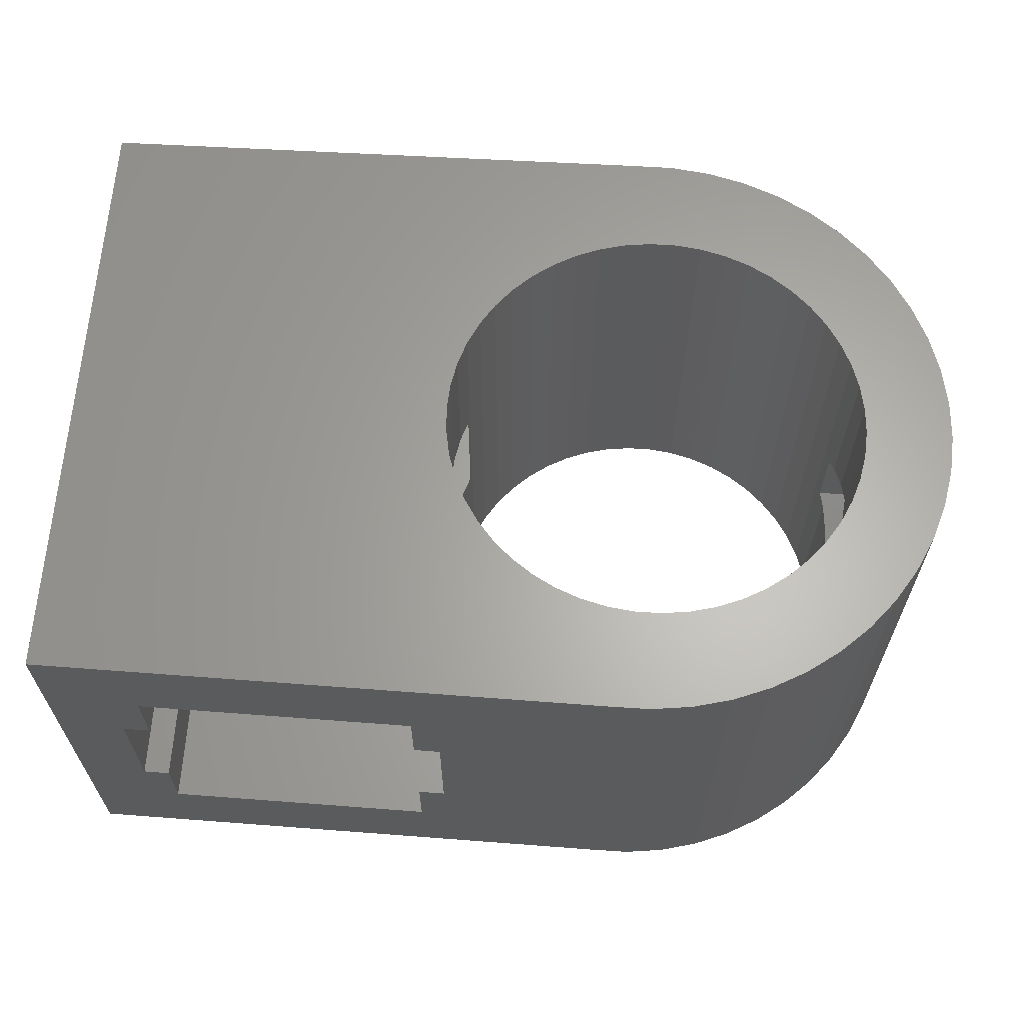
<metadata>
{"format":"stl","ext":"stl","renderer":"f3d","projection":"perspective","resolution":1024,"background":"white","views":[{"elev":63.7,"azim":3.8,"up":"+Z"}]}
</metadata>
<code>
# stl→obj: 443 verts, 902 faces
v -20.5 -23.08 -10.25
v -27.5 -23 -17.25
v 14.52 -23.45 -17.25
v 0 -23.3 -5
v 0 -23.3 -10.25
v -20.5 -23.08 -5
v -22.5 -23.05 -5
v -27.5 -23 17.25
v -22.5 -23.05 5
v -20.5 -23.08 5
v -20.5 -23.08 10.25
v 14.52 -23.45 17.25
v 0 -23.3 10.25
v 2 -23.32 5
v 0 -23.3 5
v 2 -23.32 -5
v -27.5 23 -17.25
v 8.427 13.51 -17.25
v 14.52 23.45 -17.25
v 16 15.97 -17.25
v 17.48 23.45 -17.25
v 18 15.97 -17.25
v 20.4 23.08 -17.25
v 20 15.72 -17.25
v 23.26 22.35 -17.25
v 23.81 14.48 -17.25
v 26.01 21.26 -17.25
v 25.57 13.51 -17.25
v 28.59 19.84 -17.25
v 27.2 12.33 -17.25
v 30.98 18.11 -17.25
v 29.94 9.405 -17.25
v 33.13 16.09 -17.25
v 31.02 7.708 -17.25
v 35.01 13.81 -17.25
v 31.88 5.89 -17.25
v 36.59 11.32 -17.25
v 32.87 2.005 -17.25
v 37.85 8.651 -17.25
v 33 0 -17.25
v 38.76 5.844 -17.25
v 32.5 -3.979 -17.25
v 39.31 2.945 -17.25
v 31.02 -7.708 -17.25
v 39.5 0 -17.25
v 28.66 -10.95 -17.25
v 39.31 -2.945 -17.25
v 38.76 -5.844 -17.25
v 37.85 -8.651 -17.25
v 36.59 -11.32 -17.25
v 35.01 -13.81 -17.25
v 33.13 -16.09 -17.25
v 30.98 -18.11 -17.25
v 28.59 -19.84 -17.25
v 26.01 -21.26 -17.25
v 23.26 -22.35 -17.25
v 20.4 -23.08 -17.25
v 17.48 -23.45 -17.25
v 1.126 -2.005 -17.25
v 1 0 -17.25
v 1.503 -3.979 -17.25
v 2.124 -5.89 -17.25
v 2.979 -7.708 -17.25
v 4.056 -9.405 -17.25
v 5.337 -10.95 -17.25
v 8.427 -13.51 -17.25
v 6.801 -12.33 -17.25
v 14 15.72 -17.25
v 10.19 -14.48 -17.25
v 16 -15.97 -17.25
v 14 -15.72 -17.25
v 12.06 -15.22 -17.25
v 18 -15.97 -17.25
v 20 -15.72 -17.25
v 21.94 -15.22 -17.25
v 23.81 -14.48 -17.25
v 25.57 -13.51 -17.25
v 27.2 -12.33 -17.25
v 29.94 -9.405 -17.25
v 31.88 -5.89 -17.25
v 32.87 -2.005 -17.25
v 32.5 3.979 -17.25
v 28.66 10.95 -17.25
v 21.94 15.22 -17.25
v 12.06 15.22 -17.25
v 10.19 14.48 -17.25
v 6.801 12.33 -17.25
v 5.337 10.95 -17.25
v 4.056 9.405 -17.25
v 2.979 7.708 -17.25
v 2.124 5.89 -17.25
v 1.503 3.979 -17.25
v 1.126 2.005 -17.25
v -27.5 1.566 2.848
v -27.5 23 17.25
v -27.5 -3.244 0.2041
v -27.5 -3.244 -0.2041
v -27.5 -3.192 -0.609
v -27.5 -3.091 -1.004
v -27.5 -2.941 -1.384
v -27.5 -2.744 -1.741
v -27.5 -2.504 -2.072
v -27.5 -2.225 -2.369
v -27.5 -1.91 -2.629
v -27.5 -1.566 -2.848
v -27.5 -0.8082 -3.148
v -27.5 -1.196 -3.022
v -27.5 -0.4073 -3.224
v -27.5 0 -3.25
v -27.5 0.4073 -3.224
v -27.5 0.8082 -3.148
v -27.5 1.196 -3.022
v -27.5 1.566 -2.848
v -27.5 2.744 -1.741
v -27.5 2.504 -2.072
v -27.5 -3.192 0.609
v -27.5 -3.091 1.004
v -27.5 1.91 -2.629
v -27.5 -2.941 1.384
v -27.5 2.225 -2.369
v -27.5 -2.744 1.741
v -27.5 -2.504 2.072
v -27.5 2.941 -1.384
v -27.5 -2.225 2.369
v -27.5 3.091 -1.004
v -27.5 -1.91 2.629
v -27.5 3.192 -0.609
v -27.5 -1.566 2.848
v -27.5 3.244 -0.2041
v -27.5 -1.196 3.022
v -27.5 3.244 0.2041
v -27.5 -0.8082 3.148
v -27.5 3.192 0.609
v -27.5 3.091 1.004
v -27.5 -0.4073 3.224
v -27.5 2.941 1.384
v -27.5 0 3.25
v -27.5 2.744 1.741
v -27.5 0.4073 3.224
v -27.5 2.504 2.072
v -27.5 0.8082 3.148
v -27.5 2.225 2.369
v -27.5 1.196 3.022
v -27.5 1.91 2.629
v 5.337 -10.95 17.25
v 4.056 -9.405 17.25
v 6.801 -12.33 17.25
v 17.48 -23.45 17.25
v 18 -15.97 17.25
v 16 -15.97 17.25
v 23.26 -22.35 17.25
v 29.94 -9.405 17.25
v 28.66 -10.95 17.25
v 35.01 -13.81 17.25
v 10.19 14.48 17.25
v 12.06 15.22 17.25
v 32.87 -2.005 17.25
v 32.5 -3.979 17.25
v 38.76 -5.844 17.25
v 14 15.72 17.25
v 33.13 16.09 17.25
v 35.01 13.81 17.25
v 30.98 18.11 17.25
v 28.59 19.84 17.25
v 26.01 21.26 17.25
v 23.26 22.35 17.25
v 20.4 23.08 17.25
v 17.48 23.45 17.25
v 14.52 23.45 17.25
v 14 -15.72 17.25
v 12.06 -15.22 17.25
v 20.4 -23.08 17.25
v 1 0 17.25
v 1.126 2.005 17.25
v 2.124 -5.89 17.25
v 1.503 -3.979 17.25
v 1.503 3.979 17.25
v 20 -15.72 17.25
v 26.01 -21.26 17.25
v 25.57 -13.51 17.25
v 23.81 -14.48 17.25
v 30.98 -18.11 17.25
v 21.94 -15.22 17.25
v 28.59 -19.84 17.25
v 2.979 7.708 17.25
v 4.056 9.405 17.25
v 31.02 -7.708 17.25
v 36.59 -11.32 17.25
v 27.2 -12.33 17.25
v 33.13 -16.09 17.25
v 5.337 10.95 17.25
v 6.801 12.33 17.25
v 31.88 -5.89 17.25
v 37.85 -8.651 17.25
v 8.427 13.51 17.25
v 33 0 17.25
v 39.31 -2.945 17.25
v 32.5 3.979 17.25
v 32.87 2.005 17.25
v 39.5 0 17.25
v 31.88 5.89 17.25
v 39.31 2.945 17.25
v 20 15.72 17.25
v 21.94 15.22 17.25
v 28.66 10.95 17.25
v 29.94 9.405 17.25
v 37.85 8.651 17.25
v 31.02 7.708 17.25
v 38.76 5.844 17.25
v 16 15.97 17.25
v 18 15.97 17.25
v 23.81 14.48 17.25
v 25.57 13.51 17.25
v 27.2 12.33 17.25
v 36.59 11.32 17.25
v 2.124 5.89 17.25
v 1.126 -2.005 17.25
v 2.979 -7.708 17.25
v 10.19 -14.48 17.25
v 8.427 -13.51 17.25
v -22.5 -5 -2.887
v -22.5 -5 2.887
v -22.5 -1.34 -5
v -22.5 -1.34 5
v -20.5 -1.34 -5
v -20.5 23.08 -10.25
v -20.5 23.08 -5
v -20.5 1.34 -5
v -20.5 0 -5.774
v 0 23.3 -10.25
v 0 23.3 -5
v 1 0 -5
v 2 -5.51 -5
v 1.503 -3.979 -5
v 1.126 2.005 -5
v 2 23.32 -5
v 1.126 -2.005 -5
v 1.503 3.979 -5
v 2 5.51 -5
v 2 -5.51 5
v 2 23.32 5
v 2 5.51 5
v 0 23.3 5
v 1.503 3.979 5
v 1.126 2.005 5
v 1 0 5
v 1.126 -2.005 5
v 1.503 -3.979 5
v 0 23.3 10.25
v -20.5 23.08 10.25
v -20.5 23.08 5
v -20.5 0 5.774
v -20.5 1.34 5
v -20.5 -1.34 5
v 39.27 -3.192 -0.609
v 39.31 -2.945 -1.372
v 39.29 -3.091 -1.004
v 39.26 -3.244 -0.2041
v 39.26 -3.244 0.2041
v 39.27 -3.192 0.609
v 39.29 -3.091 1.004
v 39.31 -2.945 1.372
v 39.31 -2.941 -1.384
v 39.5 0 -3.25
v 39.47 -0.4073 -3.224
v 39.45 -0.8082 -3.148
v 39.42 -1.196 -3.022
v 39.4 -1.566 -2.848
v 39.38 -1.91 -2.629
v 39.36 -2.225 -2.369
v 39.34 -2.504 -2.072
v 39.33 -2.744 -1.741
v 39.31 2.945 -1.372
v 39.33 2.744 -1.741
v 39.31 2.941 -1.384
v 39.34 2.504 -2.072
v 39.36 2.225 -2.369
v 39.38 1.91 -2.629
v 39.4 1.566 -2.848
v 39.42 1.196 -3.022
v 39.45 0.8082 -3.148
v 39.47 0.4073 -3.224
v 39.26 3.244 -0.2041
v 39.31 2.945 1.372
v 39.29 3.091 1.004
v 39.27 3.192 0.609
v 39.26 3.244 0.2041
v 39.27 3.192 -0.609
v 39.29 3.091 -1.004
v -22.5 23.05 5
v -22.5 23.05 -5
v 32.5 3.979 -3.476
v 32.17 5 -2.887
v 32.17 5 2.887
v 32.5 3.979 3.476
v 32.87 2.005 -4.616
v 33 0 -5.774
v 32.87 -2.005 -4.616
v 32.5 -3.979 -3.476
v 32.5 -3.979 3.476
v 32.17 -5 2.887
v 32.17 -5 -2.887
v -25.5 -3.244 0.2041
v -25.5 -3.244 -0.2041
v -25.5 -3.192 0.609
v -25.5 -3.091 1.004
v -25.5 -2.941 1.384
v -25.5 -2.744 1.741
v -25.5 -2.504 2.072
v -25.5 -2.225 2.369
v -25.5 -1.91 2.629
v -25.5 -1.566 2.848
v -25.5 -1.196 3.022
v -25.5 -0.8082 3.148
v -25.5 -0.4073 3.224
v -25.5 0 3.25
v -25.5 0.4073 3.224
v -25.5 0.8082 3.148
v -25.5 1.196 3.022
v -25.5 1.566 2.848
v -25.5 1.91 2.629
v -25.5 2.225 2.369
v -25.5 2.504 2.072
v -25.5 2.744 1.741
v -25.5 2.941 1.384
v -25.5 3.091 1.004
v -25.5 3.192 0.609
v -25.5 3.244 0.2041
v -25.5 3.244 -0.2041
v -25.5 3.192 -0.609
v -25.5 3.091 -1.004
v -25.5 2.941 -1.384
v -25.5 2.744 -1.741
v -25.5 2.504 -2.072
v -25.5 2.225 -2.369
v -25.5 1.91 -2.629
v -25.5 1.566 -2.848
v -25.5 1.196 -3.022
v -25.5 0.8082 -3.148
v -25.5 0.4073 -3.224
v -25.5 0 -3.25
v -25.5 -0.4073 -3.224
v -25.5 -0.8082 -3.148
v -25.5 -1.196 -3.022
v -25.5 -1.566 -2.848
v -25.5 -1.91 -2.629
v -25.5 -2.225 -2.369
v -25.5 -2.504 -2.072
v -25.5 -2.744 -1.741
v -25.5 -2.941 -1.384
v -25.5 -3.091 -1.004
v -25.5 -3.192 -0.609
v 39.31 2.941 1.384
v 39.33 2.744 1.741
v 39.5 0 1.665e-15
v 39.5 1.147e-14 3.25
v 39.47 0.4073 3.224
v 39.45 0.8082 3.148
v 39.42 1.196 3.022
v 39.4 1.566 2.848
v 39.38 1.91 2.629
v 39.36 2.225 2.369
v 39.34 2.504 2.072
v 39.34 -2.504 2.072
v 39.36 -2.225 2.369
v 39.31 -2.941 1.384
v 39.38 -1.91 2.629
v 39.33 -2.744 1.741
v 39.4 -1.566 2.848
v 39.42 -1.196 3.022
v 39.45 -0.8082 3.148
v 39.47 -0.4073 3.224
v 39.5 -1.147e-14 3.25
v 32.87 -2.005 4.616
v 33 0 5.774
v 32.87 2.005 4.616
v -25.5 0 -5.774
v -25.5 -5 -2.887
v -25.5 -5 2.887
v -25.5 0 5.774
v -22.5 5 -2.887
v -22.5 1.34 -5
v -25.5 5 -2.887
v -22.5 1.34 5
v -22.5 5 2.887
v -25.5 5 2.887
v 37 -3.091 1.004
v 37 -2.941 1.384
v 37 -3.192 0.609
v 37 -3.244 0.2041
v 37 -3.244 -0.2041
v 37 -3.192 -0.609
v 37 -3.091 -1.004
v 37 -2.941 -1.384
v 37 -2.744 -1.741
v 37 -2.504 -2.072
v 37 -2.225 -2.369
v 37 -1.91 -2.629
v 37 -1.566 -2.848
v 37 -1.196 -3.022
v 37 -0.8082 -3.148
v 37 -0.4073 -3.224
v 37 0 -3.25
v 37 0.4073 -3.224
v 37 0.8082 -3.148
v 37 1.196 -3.022
v 37 1.566 -2.848
v 37 1.91 -2.629
v 37 2.225 -2.369
v 37 2.504 -2.072
v 37 2.744 -1.741
v 37 2.941 -1.384
v 37 3.091 -1.004
v 37 3.192 -0.609
v 37 3.244 -0.2041
v 37 3.244 0.2041
v 37 3.192 0.609
v 37 3.091 1.004
v 37 2.941 1.384
v 37 0 5.774
v 37 5 2.887
v 37 5 -2.887
v 37 0 -5.774
v 37 -5 -2.887
v 37 -5 2.887
v 37 2.744 1.741
v 37 2.504 2.072
v 37 2.225 2.369
v 37 1.91 2.629
v 37 1.566 2.848
v 37 1.196 3.022
v 37 0.8082 3.148
v 37 0.4073 3.224
v 39.5 0 3.25
v 37 0 3.25
v 37 -0.4073 3.224
v 37 -0.8082 3.148
v 37 -1.196 3.022
v 37 -1.566 2.848
v 37 -1.91 2.629
v 37 -2.225 2.369
v 37 -2.504 2.072
v 37 -2.744 1.741
f 1 2 3
f 4 5 3
f 1 6 7
f 8 2 7
f 5 1 3
f 8 7 9
f 8 9 10
f 8 10 11
f 12 13 3
f 12 8 13
f 13 14 3
f 13 15 14
f 14 16 3
f 16 4 3
f 7 2 1
f 11 13 8
f 2 17 3
f 18 17 19
f 20 19 21
f 22 21 23
f 24 23 25
f 26 25 27
f 28 27 29
f 30 29 31
f 32 31 33
f 34 33 35
f 36 35 37
f 38 37 39
f 40 39 41
f 42 41 43
f 44 43 45
f 46 45 47
f 3 47 48
f 3 48 49
f 3 49 50
f 3 50 51
f 3 51 52
f 3 52 53
f 3 53 54
f 3 54 55
f 3 55 56
f 3 56 57
f 3 57 58
f 59 17 60
f 61 17 59
f 62 17 61
f 63 17 62
f 64 17 63
f 3 17 64
f 3 64 65
f 66 3 67
f 68 19 20
f 69 3 66
f 70 3 71
f 3 69 72
f 3 72 71
f 73 3 70
f 74 3 73
f 75 3 74
f 76 3 75
f 77 3 76
f 46 47 78
f 3 77 78
f 3 78 47
f 79 45 46
f 44 45 79
f 80 43 44
f 42 43 80
f 81 41 42
f 40 41 81
f 82 37 38
f 36 37 82
f 38 39 40
f 83 31 32
f 30 31 83
f 32 33 34
f 34 35 36
f 84 25 26
f 24 25 84
f 26 27 28
f 28 29 30
f 85 19 68
f 18 19 86
f 85 86 19
f 87 17 18
f 88 17 87
f 89 17 88
f 90 17 89
f 91 17 90
f 92 17 91
f 93 17 92
f 60 17 93
f 67 3 65
f 20 21 22
f 22 23 24
f 94 8 95
f 2 8 96
f 2 96 97
f 2 97 98
f 2 98 99
f 2 99 100
f 2 100 101
f 2 101 102
f 2 102 103
f 2 103 104
f 2 104 105
f 2 105 17
f 106 17 107
f 108 17 106
f 109 17 108
f 110 17 109
f 111 17 110
f 112 17 111
f 113 17 112
f 114 17 115
f 116 8 117
f 113 118 17
f 117 8 119
f 118 120 17
f 119 8 121
f 120 115 17
f 121 8 122
f 17 114 95
f 114 123 95
f 122 8 124
f 123 125 95
f 124 8 126
f 125 127 95
f 126 8 128
f 127 129 95
f 128 8 130
f 129 131 95
f 130 8 132
f 131 133 95
f 133 134 95
f 132 8 135
f 134 136 95
f 135 8 137
f 136 138 95
f 137 8 139
f 138 140 95
f 139 8 141
f 140 142 95
f 141 8 143
f 142 144 95
f 144 94 95
f 143 8 94
f 96 8 116
f 107 17 105
f 95 8 12
f 145 146 95
f 145 95 12
f 147 145 148
f 149 150 151
f 152 153 154
f 155 156 95
f 157 158 159
f 156 160 95
f 161 95 162
f 163 95 161
f 164 95 163
f 165 95 164
f 166 95 165
f 167 95 166
f 168 95 167
f 169 95 168
f 170 171 172
f 173 174 95
f 175 176 95
f 174 177 95
f 178 149 179
f 180 181 182
f 181 183 184
f 185 186 95
f 187 152 188
f 153 189 190
f 191 192 95
f 158 193 194
f 192 195 95
f 196 157 197
f 195 155 95
f 198 199 200
f 201 198 202
f 203 204 162
f 205 206 207
f 206 208 209
f 210 95 160
f 211 95 210
f 204 212 162
f 203 95 211
f 213 214 215
f 162 95 203
f 162 212 215
f 212 213 215
f 215 214 207
f 214 205 207
f 207 206 209
f 209 208 202
f 208 201 202
f 202 198 200
f 200 199 197
f 199 196 197
f 197 157 159
f 159 158 194
f 186 191 95
f 194 193 188
f 193 187 188
f 188 152 154
f 154 153 190
f 216 185 95
f 190 189 182
f 189 180 182
f 182 181 184
f 184 183 179
f 183 178 179
f 179 149 151
f 151 150 172
f 217 173 95
f 150 170 172
f 172 171 148
f 146 218 95
f 171 219 148
f 219 220 148
f 220 147 148
f 148 145 12
f 218 175 95
f 176 217 95
f 177 216 95
f 12 3 58
f 148 12 58
f 9 221 222
f 223 221 9
f 224 9 222
f 9 7 223
f 6 225 223
f 7 6 223
f 226 227 228
f 6 226 229
f 229 226 228
f 6 229 225
f 1 226 6
f 5 230 226
f 1 5 226
f 231 230 4
f 4 230 5
f 232 231 16
f 16 233 234
f 235 236 232
f 237 16 234
f 237 232 16
f 238 236 235
f 239 236 238
f 236 231 232
f 231 4 16
f 240 233 14
f 14 233 16
f 241 242 243
f 243 242 244
f 243 244 245
f 245 246 243
f 246 14 243
f 247 14 246
f 248 240 14
f 248 14 247
f 243 14 15
f 249 243 13
f 13 243 15
f 249 13 250
f 250 13 11
f 251 252 253
f 250 252 251
f 254 252 11
f 11 252 250
f 10 254 11
f 254 10 224
f 224 10 9
f 148 58 57
f 172 148 57
f 172 57 56
f 151 172 56
f 151 56 55
f 179 151 55
f 179 55 54
f 184 179 54
f 184 54 53
f 182 184 53
f 182 53 52
f 190 182 52
f 190 52 51
f 154 190 51
f 154 51 50
f 188 154 50
f 188 50 49
f 194 188 49
f 194 49 48
f 159 194 48
f 159 48 47
f 255 159 47
f 256 257 47
f 257 255 47
f 258 159 255
f 259 260 159
f 261 159 260
f 262 159 261
f 197 159 262
f 258 259 159
f 256 47 45
f 263 256 45
f 264 265 45
f 265 266 45
f 266 267 45
f 267 268 45
f 268 269 45
f 269 270 45
f 270 271 45
f 271 272 45
f 272 263 45
f 45 43 273
f 274 45 275
f 275 45 273
f 276 45 274
f 277 45 276
f 278 45 277
f 279 45 278
f 280 45 279
f 281 45 280
f 282 45 281
f 264 45 282
f 43 41 209
f 283 43 209
f 202 284 209
f 284 285 209
f 285 286 209
f 286 287 209
f 287 283 209
f 288 289 43
f 289 273 43
f 283 288 43
f 41 39 207
f 209 41 207
f 39 37 215
f 207 39 215
f 37 35 162
f 215 37 162
f 35 33 161
f 162 35 161
f 31 163 33
f 33 163 161
f 29 164 31
f 31 164 163
f 27 165 29
f 29 165 164
f 25 166 27
f 27 166 165
f 23 167 25
f 25 167 166
f 21 168 23
f 23 168 167
f 19 169 21
f 21 169 168
f 249 95 169
f 17 95 290
f 17 290 291
f 230 19 226
f 17 291 226
f 17 226 19
f 231 19 230
f 241 169 236
f 19 231 236
f 19 236 169
f 249 241 243
f 250 95 249
f 241 249 169
f 290 95 250
f 290 250 251
f 226 291 227
f 93 235 232
f 60 93 232
f 232 237 59
f 60 232 59
f 92 238 235
f 93 92 235
f 242 216 177
f 91 216 242
f 239 238 91
f 91 242 239
f 92 91 238
f 244 242 177
f 90 185 216
f 91 90 216
f 89 186 185
f 90 89 185
f 88 191 186
f 89 88 186
f 87 192 191
f 88 87 191
f 18 195 192
f 87 18 192
f 86 155 195
f 18 86 195
f 85 156 155
f 86 85 155
f 68 160 156
f 85 68 156
f 20 210 160
f 68 20 160
f 22 211 210
f 20 22 210
f 24 203 211
f 22 24 211
f 84 204 203
f 24 84 203
f 26 212 204
f 84 26 204
f 28 213 212
f 26 28 212
f 30 214 213
f 28 30 213
f 83 205 214
f 30 83 214
f 206 205 32
f 32 205 83
f 208 206 34
f 34 206 32
f 201 208 36
f 36 208 34
f 292 293 82
f 36 293 201
f 198 294 295
f 201 294 198
f 293 294 201
f 82 293 36
f 296 292 38
f 38 292 82
f 297 296 40
f 40 296 38
f 297 40 298
f 298 40 81
f 298 81 299
f 299 81 42
f 158 300 193
f 193 300 301
f 193 301 302
f 302 299 42
f 302 42 80
f 302 80 193
f 193 80 187
f 187 80 44
f 187 44 152
f 152 44 79
f 152 79 153
f 153 79 46
f 153 46 189
f 189 46 78
f 189 78 180
f 180 78 77
f 180 77 181
f 181 77 76
f 181 76 183
f 183 76 75
f 183 75 178
f 178 75 74
f 178 74 149
f 149 74 73
f 149 73 150
f 150 73 70
f 150 70 170
f 170 70 71
f 170 71 171
f 171 71 72
f 171 72 219
f 219 72 69
f 219 69 220
f 220 69 66
f 220 66 147
f 147 66 67
f 147 67 145
f 145 67 65
f 146 145 65
f 64 146 65
f 218 146 64
f 63 218 64
f 175 218 63
f 62 175 63
f 175 233 240
f 234 233 62
f 248 176 240
f 176 175 240
f 175 62 233
f 62 61 234
f 237 234 61
f 59 237 61
f 303 304 96
f 96 304 97
f 305 303 116
f 116 303 96
f 306 305 117
f 117 305 116
f 307 306 119
f 119 306 117
f 308 307 121
f 121 307 119
f 309 308 122
f 122 308 121
f 310 309 124
f 124 309 122
f 311 310 126
f 126 310 124
f 312 311 128
f 128 311 126
f 313 312 130
f 130 312 128
f 314 313 132
f 132 313 130
f 315 314 135
f 135 314 132
f 316 315 137
f 137 315 135
f 317 316 139
f 139 316 137
f 318 317 141
f 141 317 139
f 319 318 143
f 143 318 141
f 320 319 94
f 94 319 143
f 321 320 144
f 144 320 94
f 322 321 142
f 142 321 144
f 140 323 322
f 142 140 322
f 138 324 323
f 140 138 323
f 136 325 324
f 138 136 324
f 134 326 325
f 136 134 325
f 133 327 326
f 134 133 326
f 131 328 327
f 133 131 327
f 329 328 131
f 129 329 131
f 330 329 129
f 127 330 129
f 331 330 127
f 125 331 127
f 332 331 125
f 123 332 125
f 333 332 123
f 114 333 123
f 334 333 114
f 115 334 114
f 335 334 115
f 120 335 115
f 336 335 120
f 118 336 120
f 337 336 118
f 113 337 118
f 338 337 113
f 112 338 113
f 339 338 112
f 111 339 112
f 340 339 111
f 110 340 111
f 341 340 110
f 109 341 110
f 342 341 109
f 108 342 109
f 343 342 108
f 106 343 108
f 344 343 106
f 107 344 106
f 345 344 107
f 105 345 107
f 346 345 105
f 104 346 105
f 347 346 104
f 103 347 104
f 347 103 348
f 348 103 102
f 348 102 349
f 349 102 101
f 349 101 350
f 350 101 100
f 350 100 351
f 351 100 99
f 351 99 352
f 352 99 98
f 352 98 304
f 304 98 97
f 353 284 202
f 354 353 200
f 200 353 202
f 355 356 200
f 356 357 200
f 357 358 200
f 358 359 200
f 359 360 200
f 360 361 200
f 361 362 200
f 362 363 200
f 363 354 200
f 364 365 197
f 197 262 366
f 365 367 197
f 368 197 366
f 368 364 197
f 367 369 197
f 369 370 197
f 370 371 197
f 371 372 197
f 372 373 197
f 373 200 197
f 355 200 373
f 173 217 247
f 246 173 247
f 217 176 248
f 247 217 248
f 157 374 158
f 158 374 300
f 196 375 157
f 157 375 374
f 196 199 375
f 375 199 376
f 199 198 376
f 376 198 295
f 244 177 174
f 245 244 174
f 245 174 173
f 246 245 173
f 229 223 225
f 377 223 229
f 221 223 377
f 378 221 377
f 254 224 252
f 379 224 222
f 380 224 379
f 252 224 380
f 221 378 222
f 222 378 379
f 377 229 228
f 381 377 382
f 382 377 228
f 383 377 381
f 228 227 291
f 382 228 291
f 241 236 242
f 242 236 239
f 251 253 290
f 290 253 384
f 385 384 386
f 252 384 253
f 380 384 252
f 386 384 380
f 262 261 366
f 366 261 387
f 366 387 388
f 260 389 261
f 261 389 387
f 259 390 260
f 260 390 389
f 258 391 259
f 259 391 390
f 255 392 258
f 258 392 391
f 257 393 255
f 255 393 392
f 256 263 257
f 257 263 394
f 257 394 393
f 272 395 263
f 263 395 394
f 271 396 272
f 272 396 395
f 270 397 271
f 271 397 396
f 270 269 398
f 397 270 398
f 269 268 399
f 398 269 399
f 268 267 400
f 399 268 400
f 267 266 401
f 400 267 401
f 266 265 402
f 401 266 402
f 265 264 403
f 402 265 403
f 403 264 282
f 404 403 282
f 404 282 281
f 405 404 281
f 405 281 280
f 406 405 280
f 406 280 279
f 407 406 279
f 407 279 278
f 408 407 278
f 408 278 277
f 409 408 277
f 409 277 276
f 410 409 276
f 410 276 274
f 411 410 274
f 411 274 275
f 412 411 275
f 412 275 273
f 413 412 289
f 289 412 273
f 413 289 288
f 414 413 288
f 414 288 283
f 415 414 283
f 415 283 287
f 416 415 287
f 416 287 286
f 417 416 286
f 417 286 285
f 418 417 285
f 418 285 284
f 419 418 353
f 353 418 284
f 385 381 291
f 291 381 382
f 385 291 290
f 385 290 384
f 420 375 421
f 421 375 376
f 421 376 295
f 295 294 421
f 422 421 294
f 293 422 294
f 292 296 423
f 423 296 297
f 292 423 422
f 292 422 293
f 424 423 297
f 299 424 298
f 298 424 297
f 302 424 299
f 425 424 301
f 301 424 302
f 374 375 420
f 374 420 300
f 420 425 300
f 425 301 300
f 346 378 377
f 352 304 379
f 325 326 383
f 319 320 386
f 380 317 386
f 380 316 317
f 313 314 379
f 318 319 386
f 332 333 383
f 328 329 383
f 386 320 321
f 345 346 377
f 386 321 322
f 386 322 323
f 326 327 383
f 386 323 324
f 386 325 383
f 386 324 325
f 329 330 383
f 330 331 383
f 312 313 379
f 331 332 383
f 383 333 377
f 303 305 379
f 333 334 377
f 334 335 377
f 308 309 379
f 335 336 377
f 336 337 377
f 337 338 377
f 338 339 377
f 339 340 377
f 340 341 377
f 341 342 377
f 342 343 377
f 343 344 377
f 344 345 377
f 347 378 346
f 348 378 347
f 349 378 348
f 350 378 349
f 351 352 379
f 379 378 350
f 304 303 379
f 350 351 379
f 306 307 379
f 310 379 309
f 311 379 310
f 312 379 311
f 314 315 379
f 380 315 316
f 380 379 315
f 317 318 386
f 327 328 383
f 305 306 379
f 307 308 379
f 419 353 354
f 426 419 354
f 426 354 363
f 427 426 363
f 427 363 362
f 428 427 362
f 362 361 428
f 428 361 429
f 361 360 429
f 429 360 430
f 360 359 430
f 430 359 431
f 359 358 431
f 431 358 432
f 358 357 432
f 432 357 433
f 357 356 433
f 433 356 434
f 433 434 435
f 355 373 356
f 356 373 434
f 373 372 434
f 434 372 436
f 434 436 435
f 371 437 372
f 372 437 436
f 370 438 371
f 371 438 437
f 369 439 370
f 370 439 438
f 367 440 369
f 369 440 439
f 365 441 367
f 367 441 440
f 364 442 365
f 365 442 441
f 368 443 364
f 364 443 442
f 366 388 368
f 368 388 443
f 383 381 385
f 386 383 385
f 395 423 424
f 388 424 425
f 436 425 420
f 437 425 436
f 435 436 420
f 438 425 437
f 395 424 394
f 387 424 388
f 391 424 390
f 439 440 425
f 440 441 425
f 390 424 389
f 441 442 425
f 389 424 387
f 442 443 425
f 443 388 425
f 392 424 391
f 393 424 392
f 394 424 393
f 396 423 395
f 408 423 407
f 397 423 396
f 398 423 397
f 399 423 398
f 400 423 399
f 401 423 400
f 402 423 401
f 403 423 402
f 404 423 403
f 405 423 404
f 406 423 405
f 407 423 406
f 422 423 408
f 422 408 409
f 422 409 410
f 422 410 411
f 422 411 412
f 422 412 421
f 414 421 413
f 415 421 414
f 413 421 412
f 416 421 415
f 417 421 416
f 418 421 417
f 419 421 418
f 426 421 419
f 427 421 426
f 431 421 430
f 421 427 428
f 421 428 429
f 421 429 430
f 432 421 431
f 433 421 432
f 421 433 420
f 433 435 420
f 439 425 438

</code>
